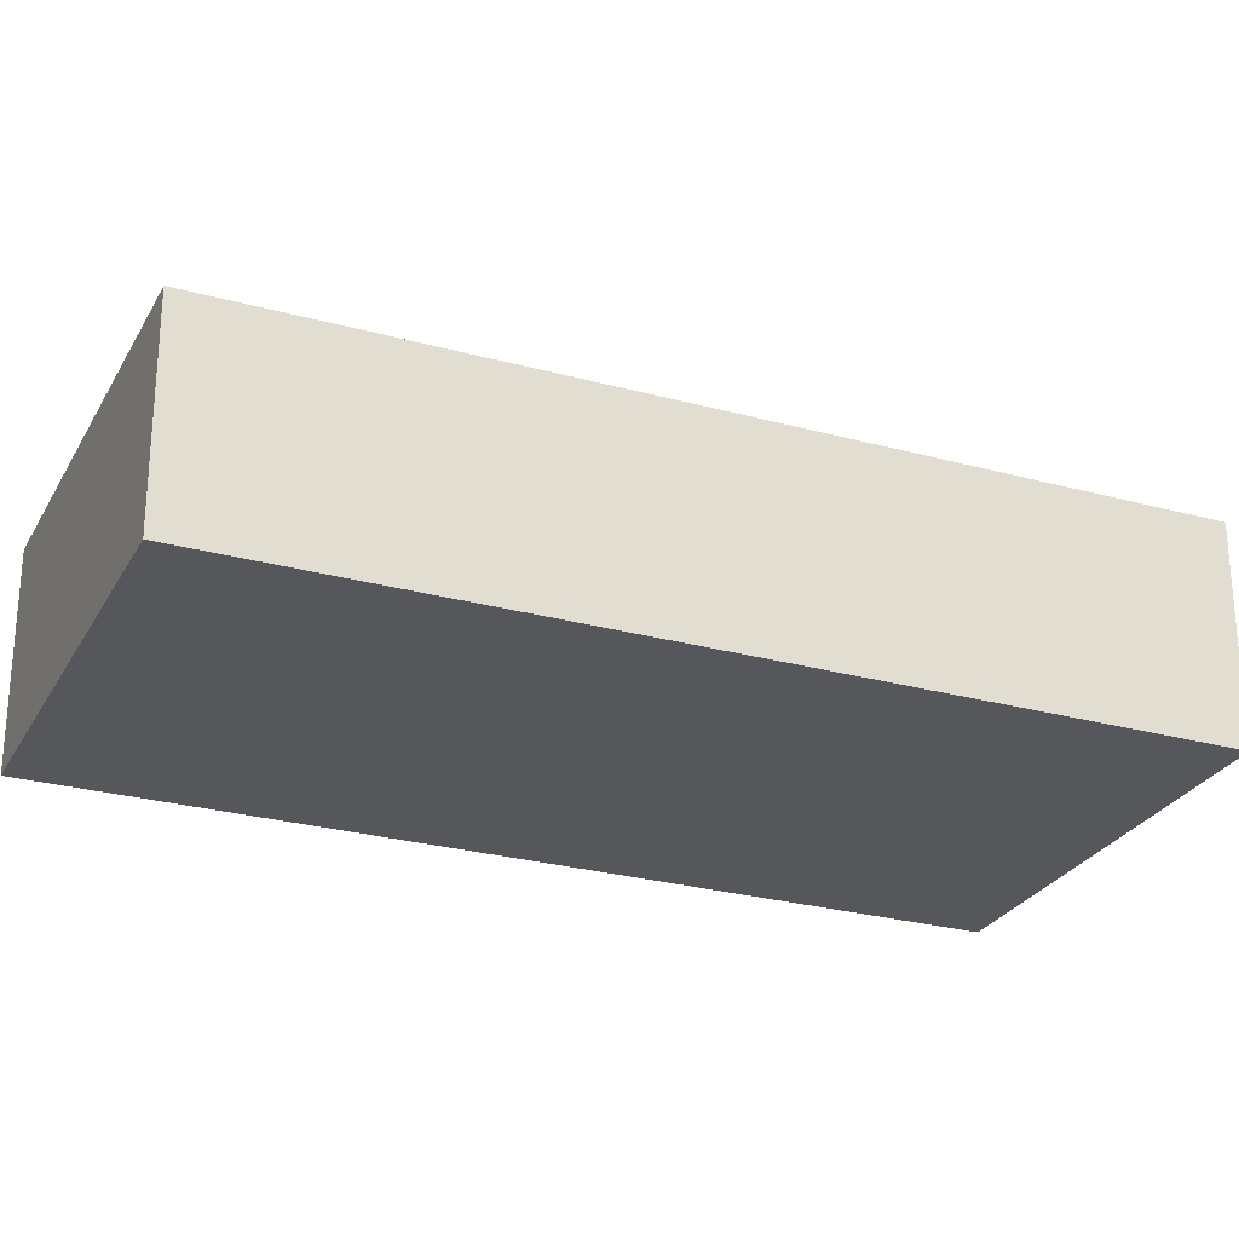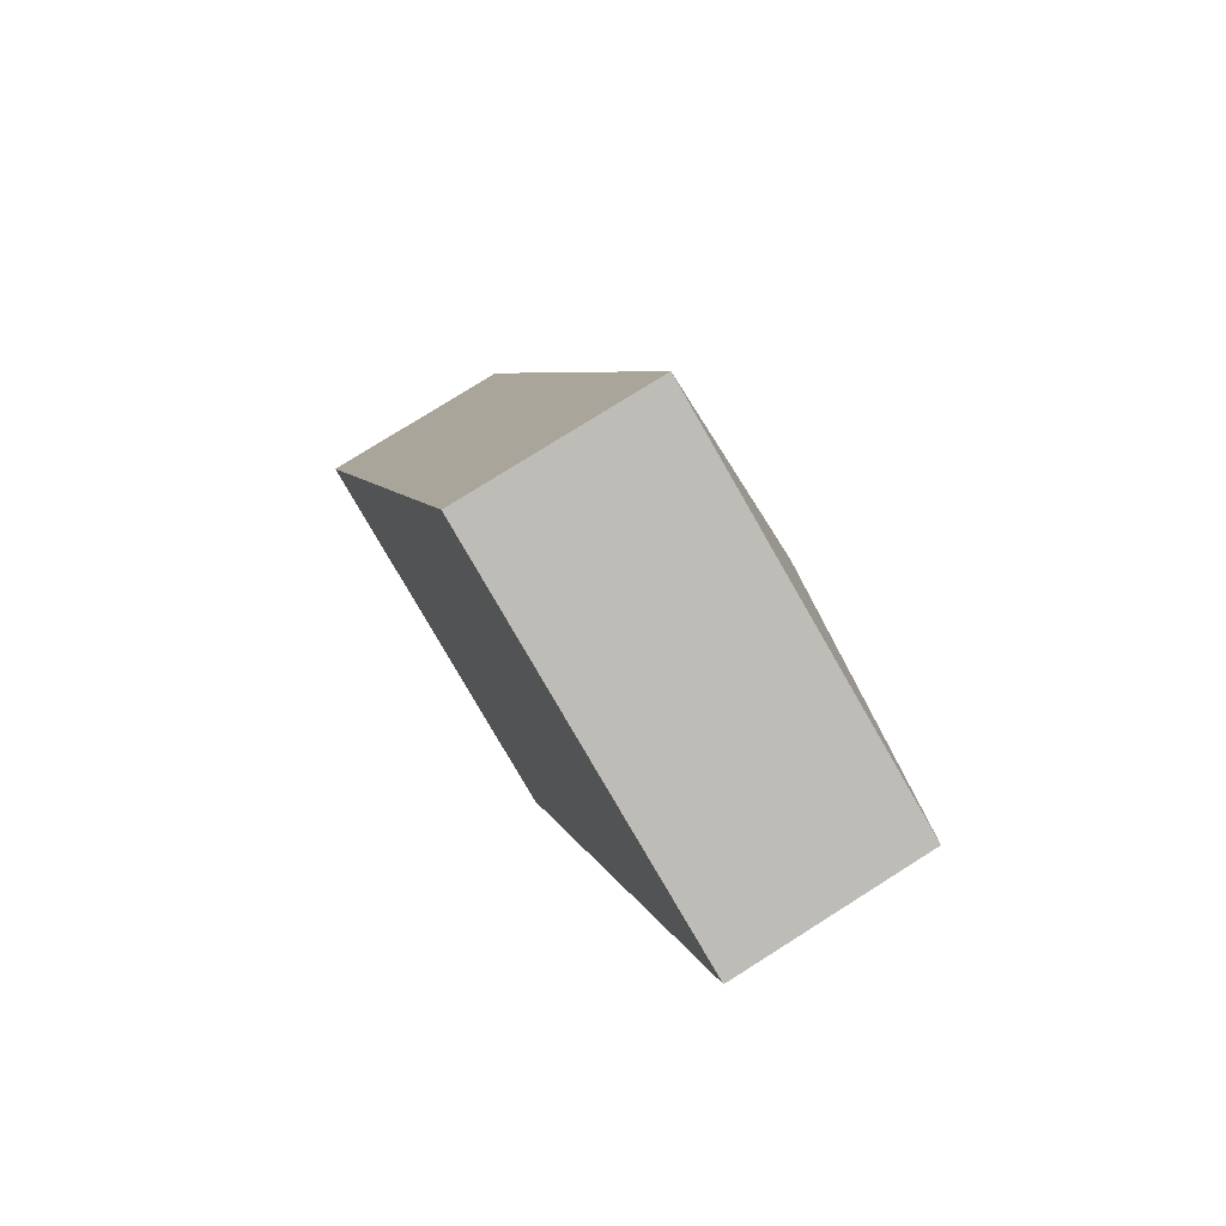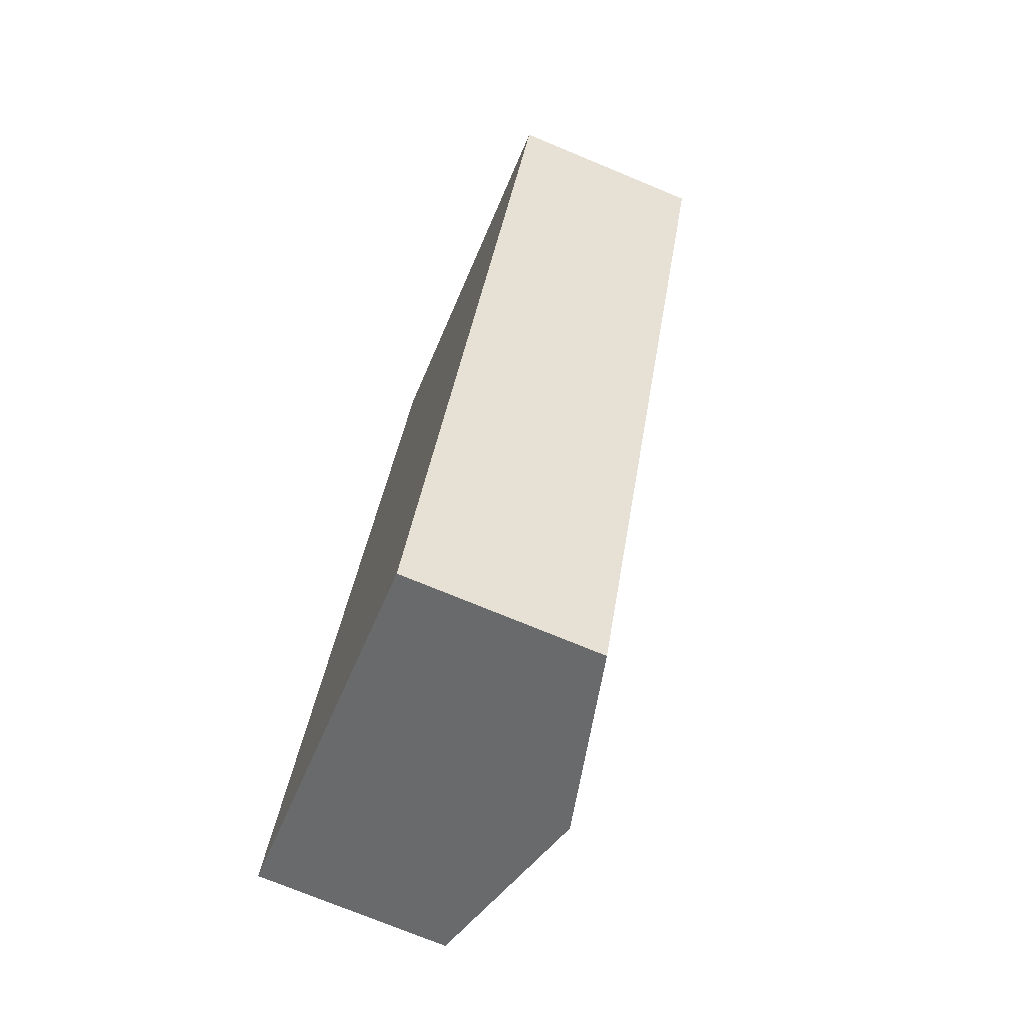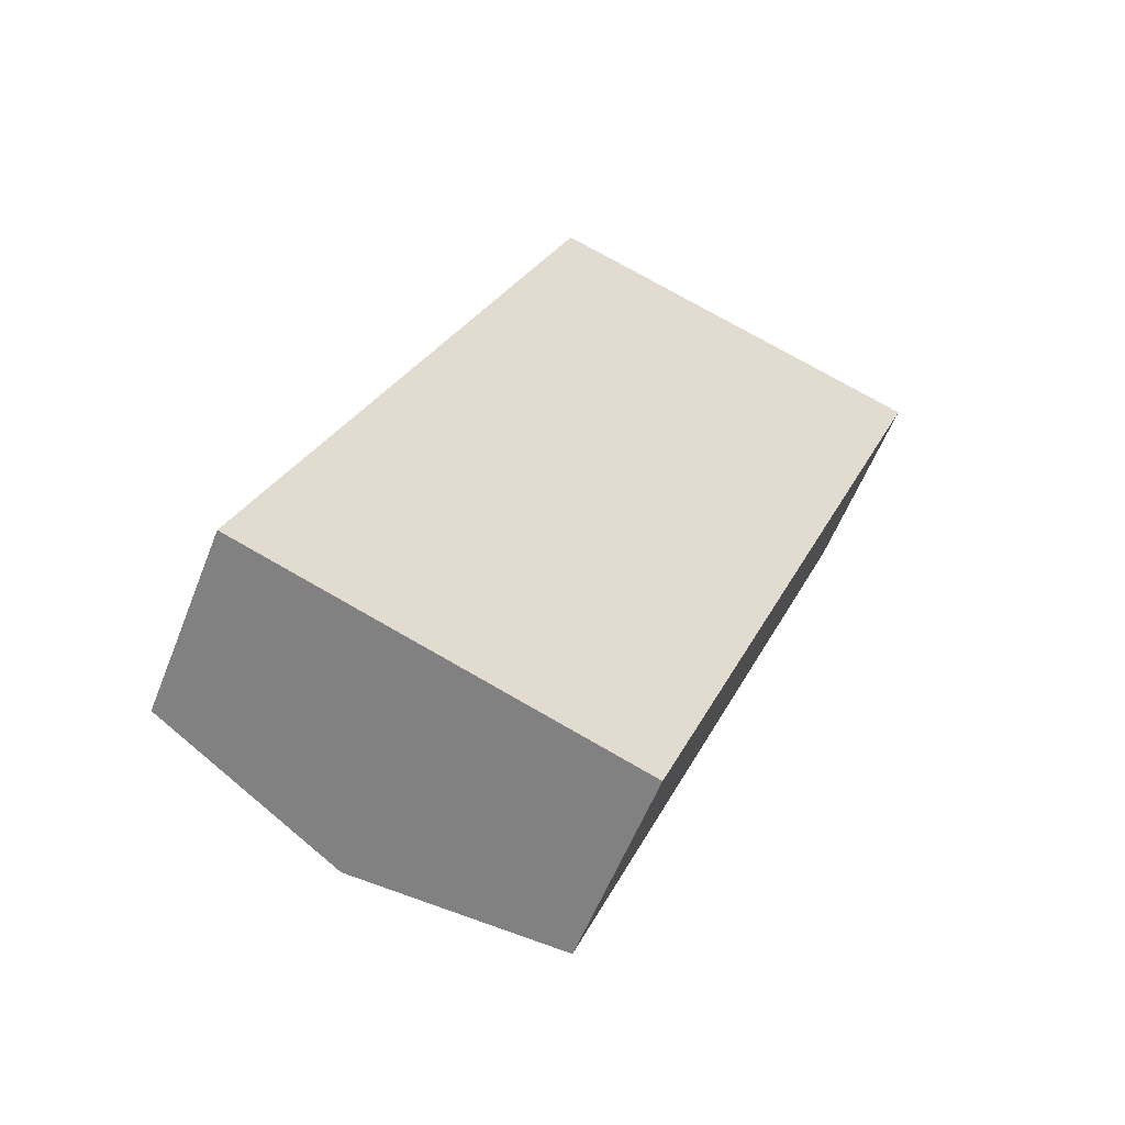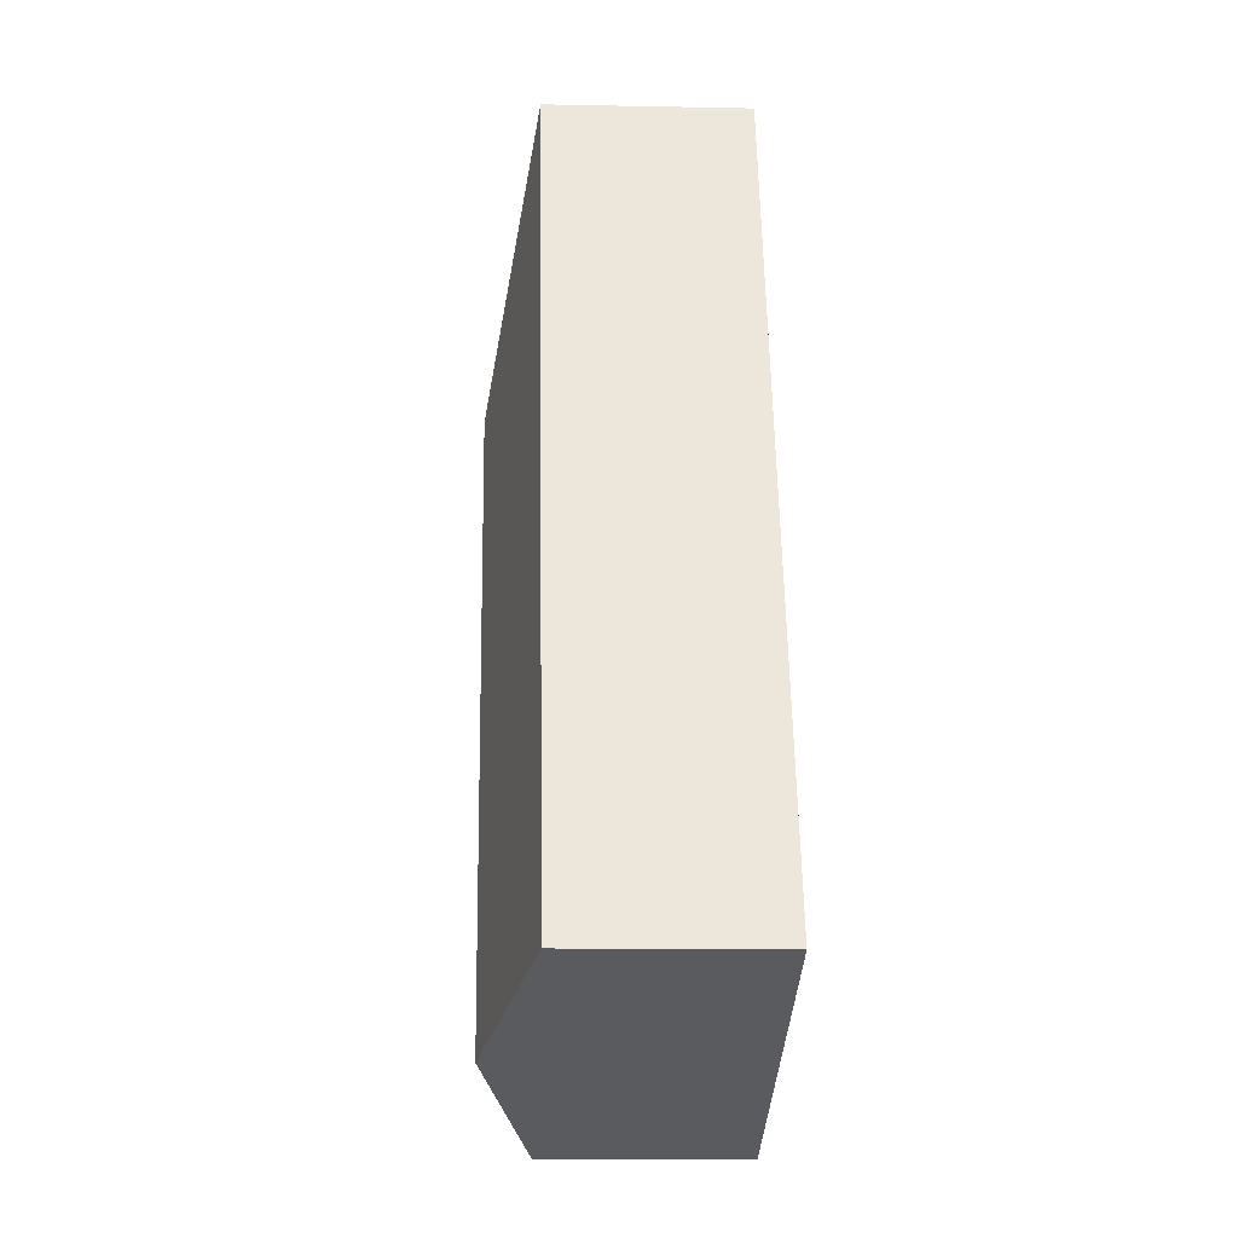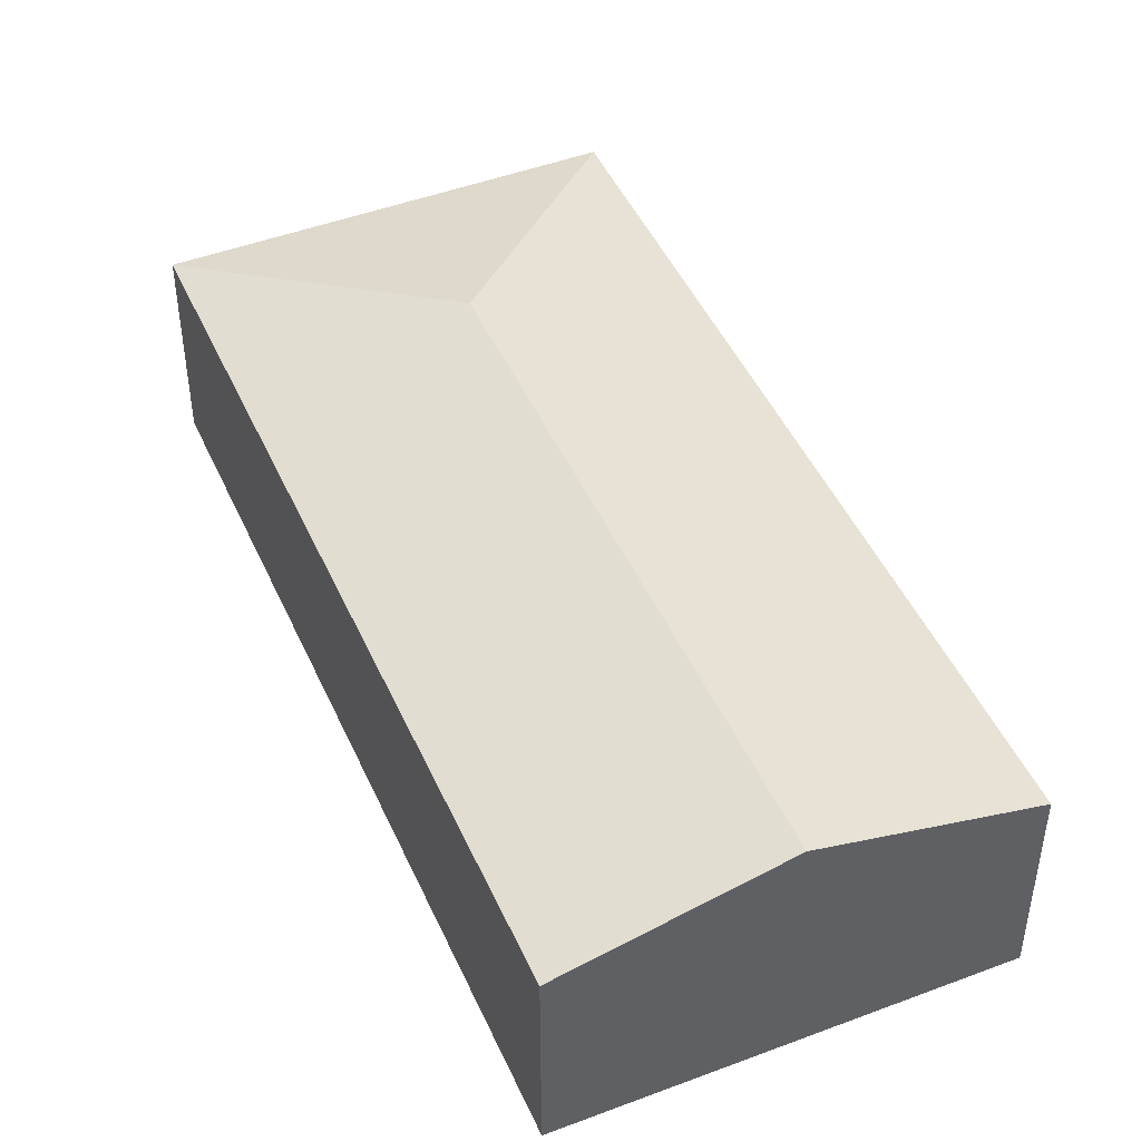
<metadata>
{"format":"obj","ext":"obj","renderer":"f3d","projection":"perspective","resolution":1024,"background":"white","views":[{"elev":-26.8,"azim":88.2,"up":"+Y"},{"elev":76.9,"azim":57.7,"up":"+Z"},{"elev":-73.9,"azim":67.5,"up":"+Z"},{"elev":-57.0,"azim":-21.2,"up":"+Z"},{"elev":-11.9,"azim":-92.7,"up":"+Z"},{"elev":46.6,"azim":178.1,"up":"+Y"}]}
</metadata>
<code>
v  3.817 1.939 -1.495
v  4.237 2.422 5.196
v  6.893 1.939 6.357
v  1.909 2.422 -0.748
v  3.076 1.939 7.852
v  0 1.939 1.187e-16
v  3.817 9.154e-17 -1.495
v  1.909 4.58e-17 -0.748
v  0 0 0
v  3.076 -4.808e-16 7.852
v  6.893 -3.893e-16 6.357
g defaultobject
f 1 2 3
f 2 1 4
f 2 5 3
f 6 2 4
f 2 6 5
f 7 4 1
f 4 7 6
f 6 7 8
f 6 8 9
f 9 5 6
f 5 9 10
f 10 3 5
f 3 10 11
f 11 1 3
f 1 11 7
f 8 10 9
f 10 8 7
f 10 7 11

</code>
